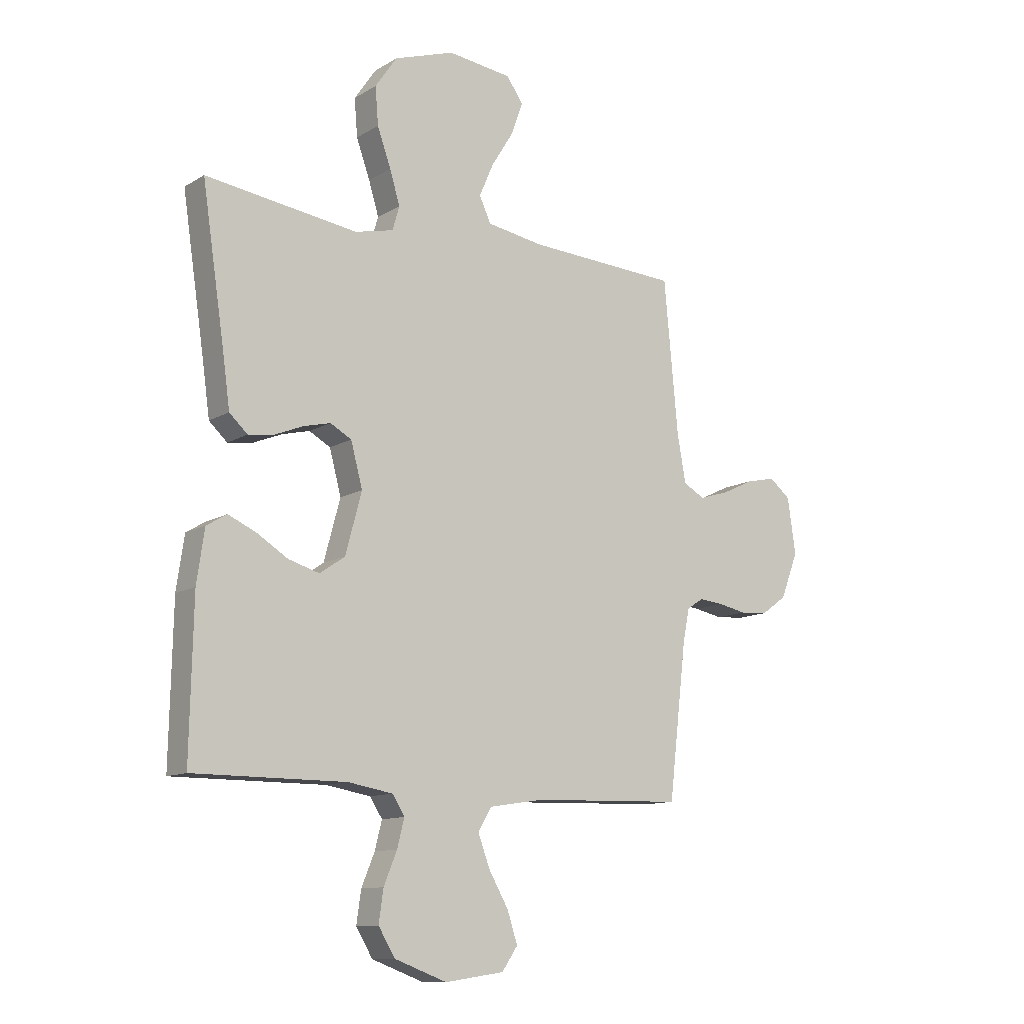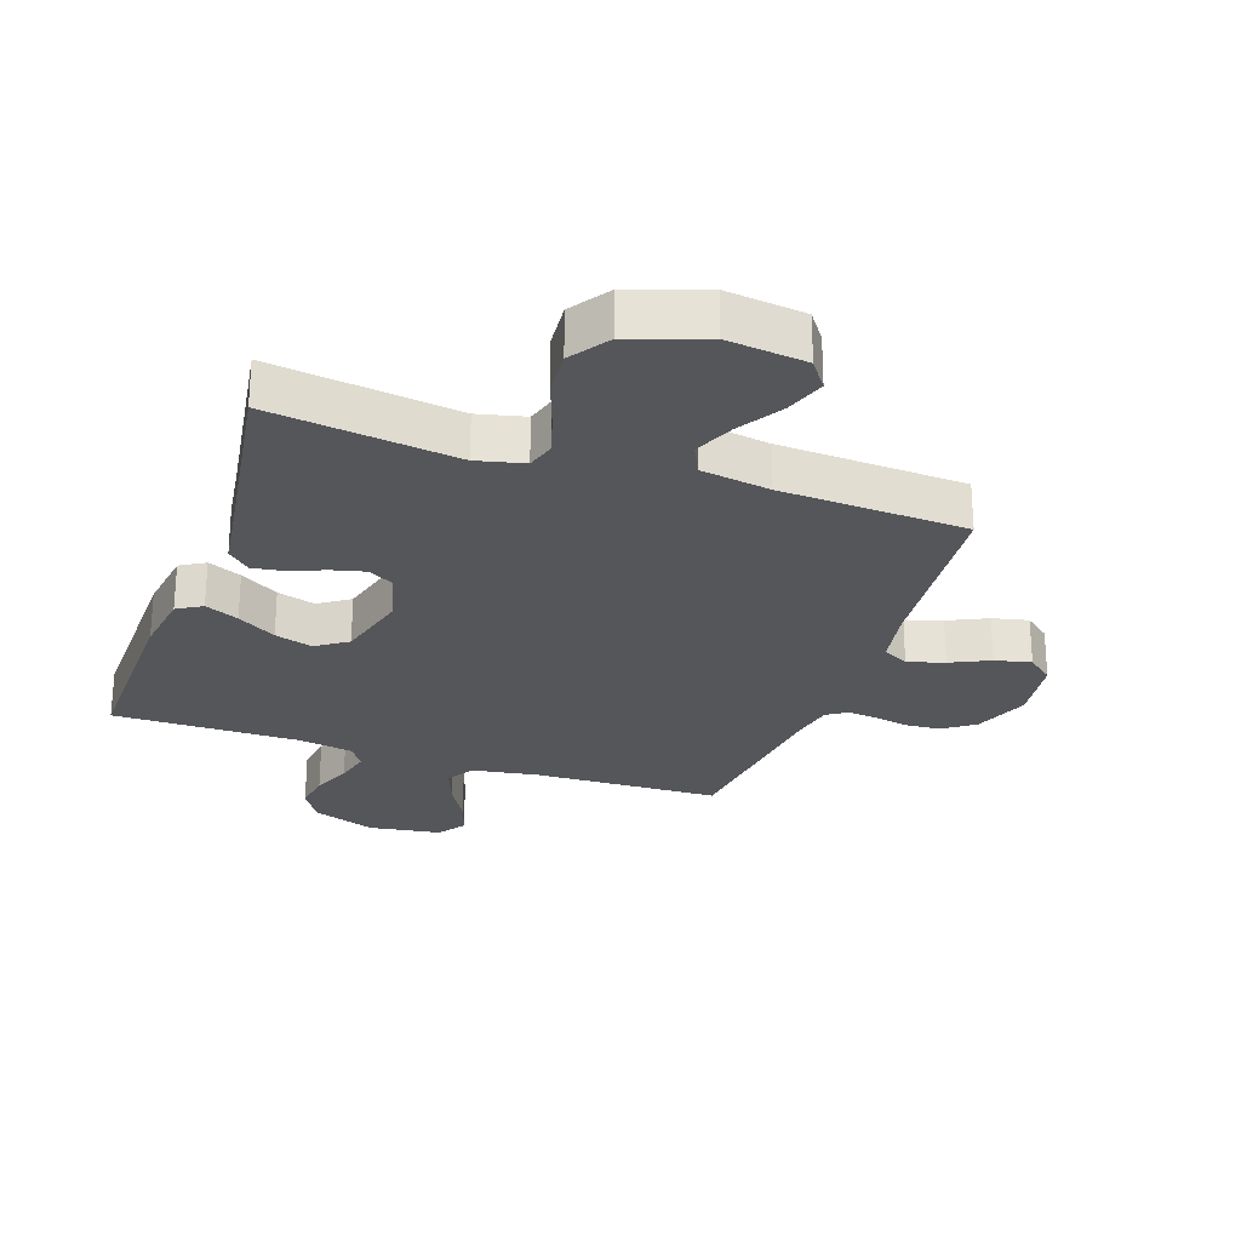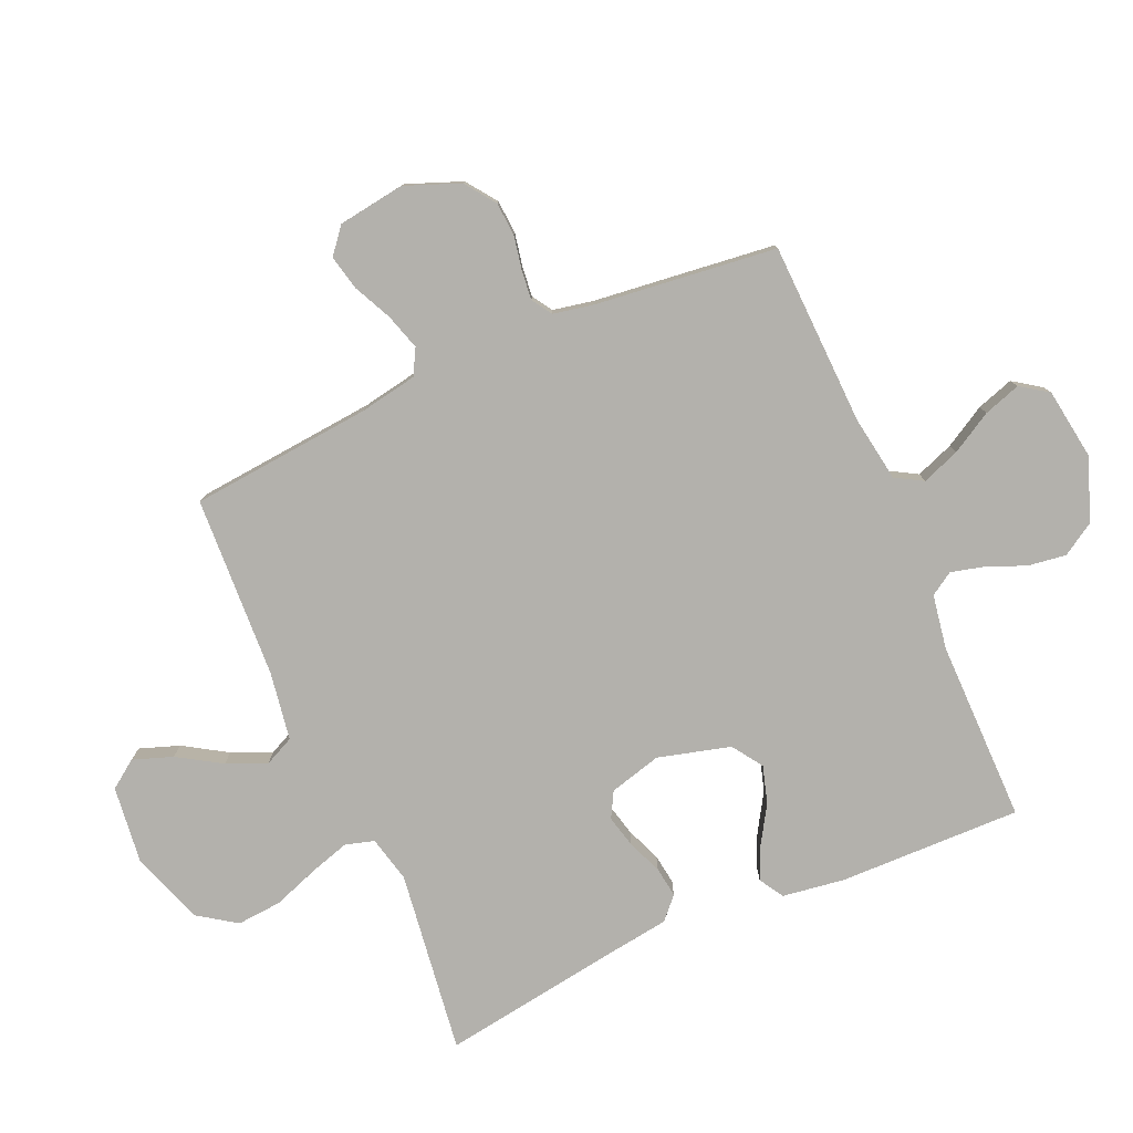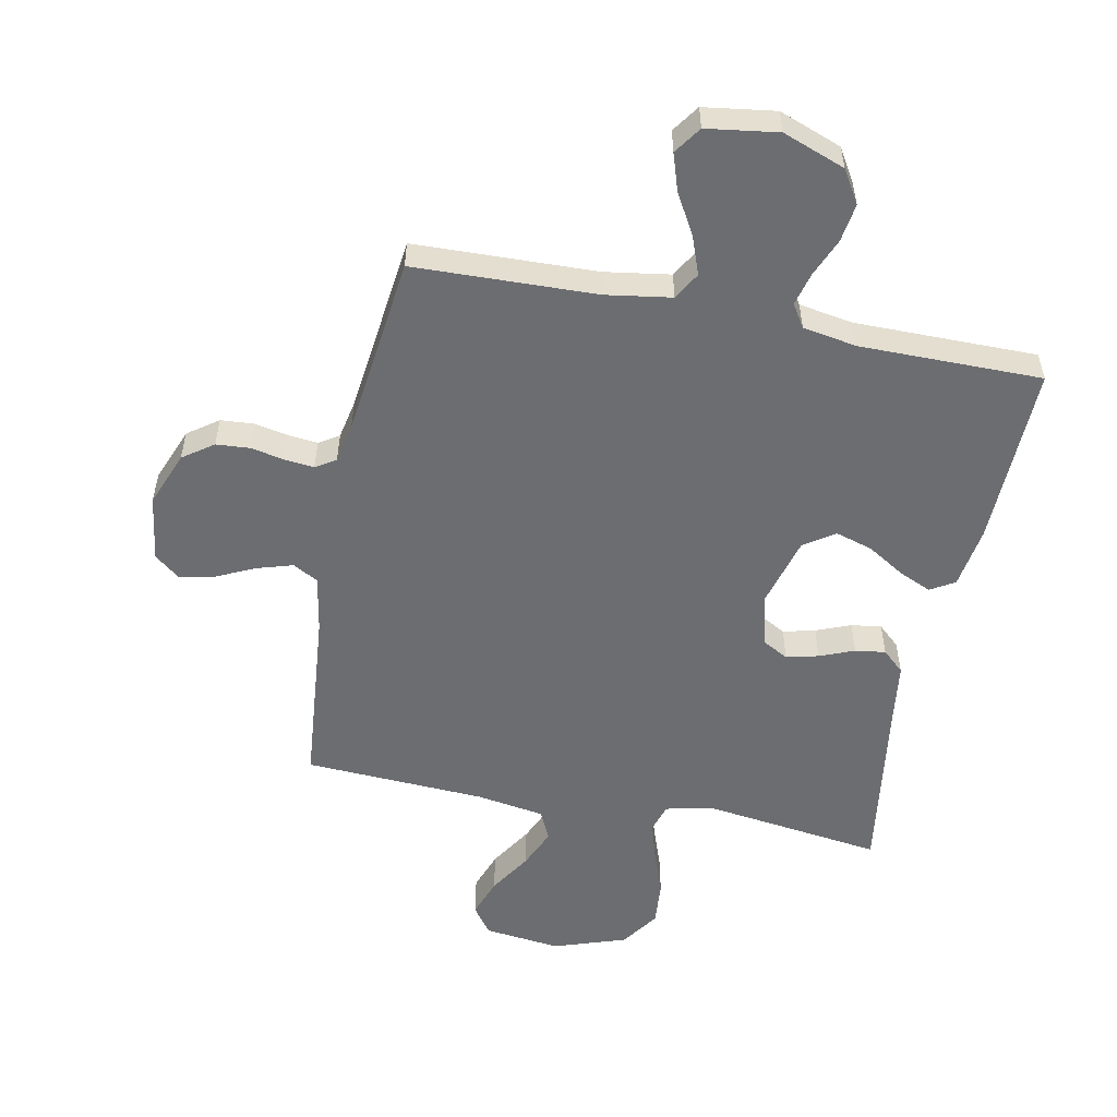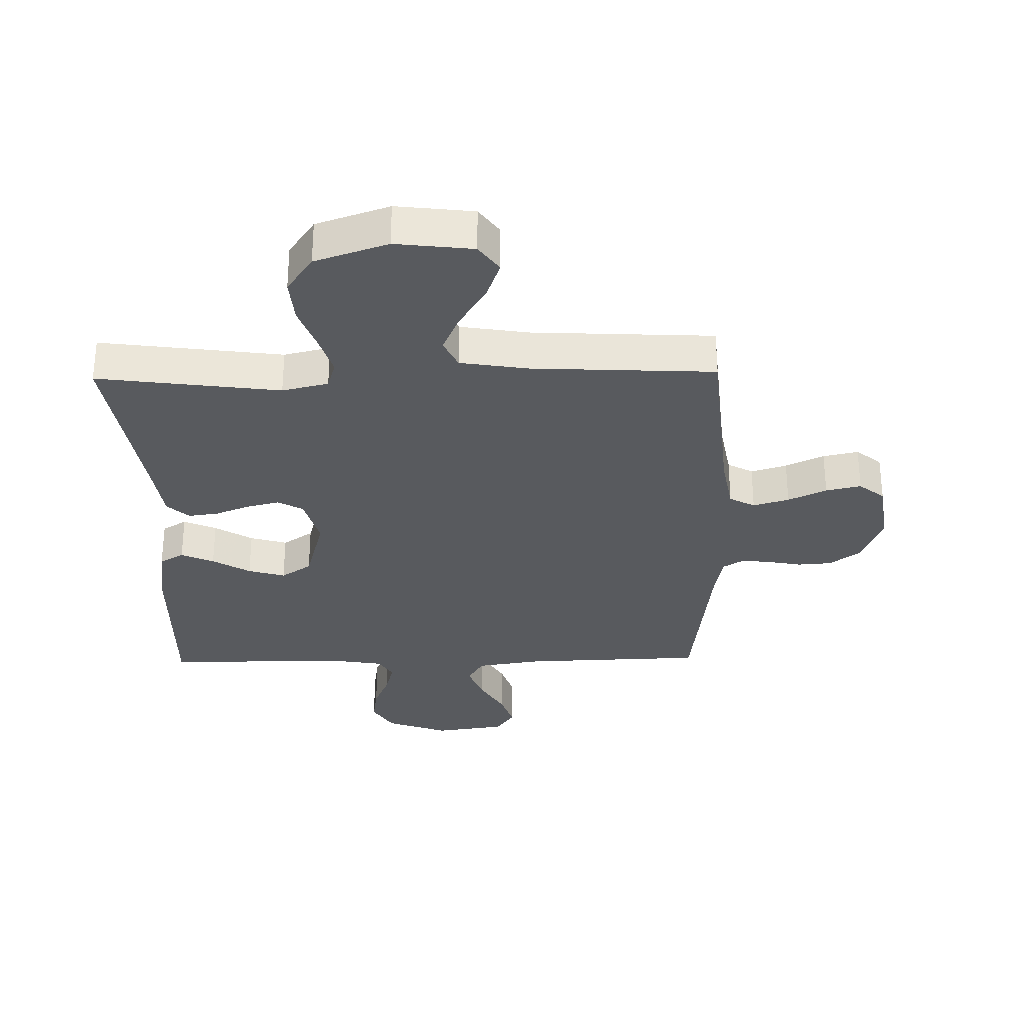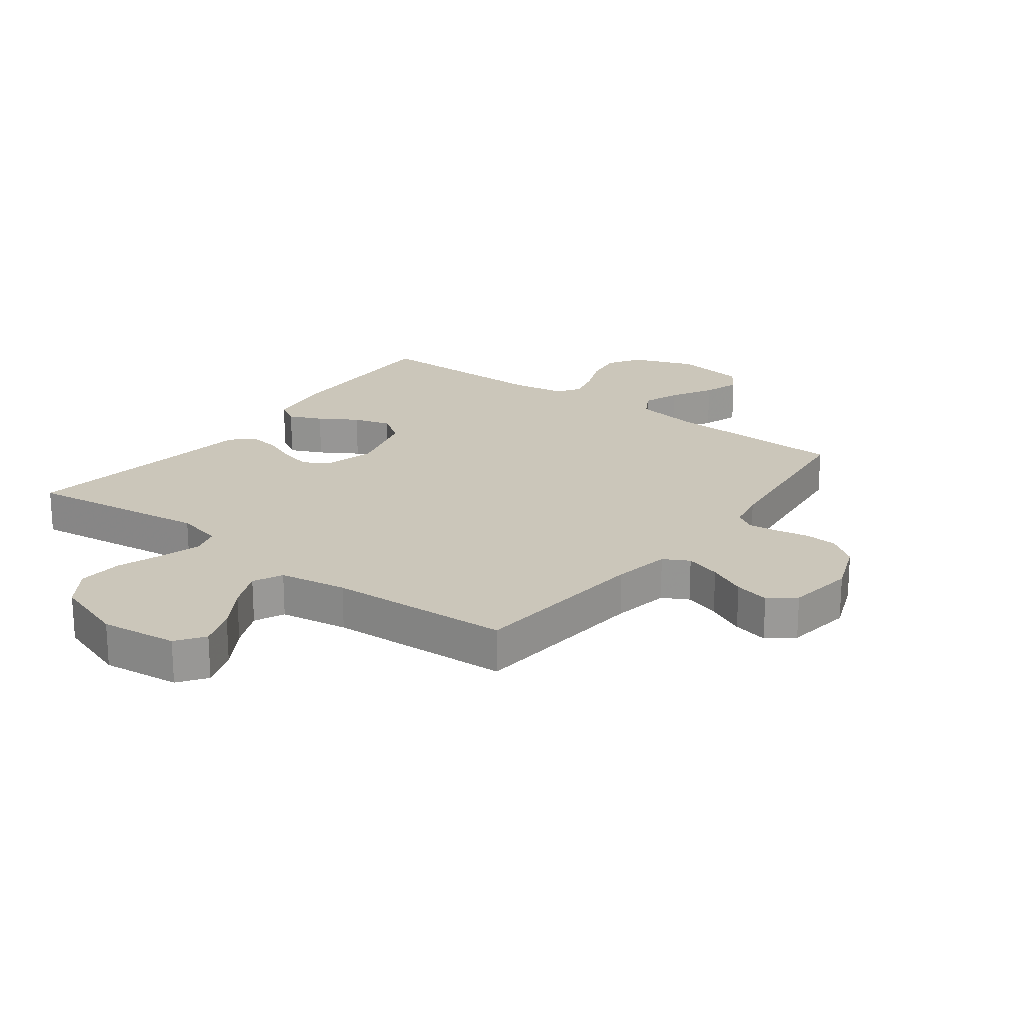
<metadata>
{"format":"obj","ext":"obj","renderer":"f3d","projection":"perspective","resolution":1024,"background":"white","views":[{"elev":-11.7,"azim":-35.9,"up":"+Z"},{"elev":-26.0,"azim":-19.1,"up":"+Y"},{"elev":-79.1,"azim":113.7,"up":"+Y"},{"elev":-54.0,"azim":168.6,"up":"+Y"},{"elev":-30.7,"azim":1.1,"up":"+Y"},{"elev":21.2,"azim":36.8,"up":"+Y"}]}
</metadata>
<code>
v 0.5 0.07 0.5
v 0.528 0.07 0.2
v 0.545 0.07 0.106
v 0.587 0.07 0.083
v 0.646 0.07 0.101
v 0.709 0.07 0.131
v 0.767 0.07 0.144
v 0.809 0.07 0.11
v 0.825 0.07 0
v 0.79 0.07 -0.09
v 0.74 0.07 -0.126
v 0.685 0.07 -0.13
v 0.629 0.07 -0.119
v 0.581 0.07 -0.114
v 0.548 0.07 -0.135
v 0.535 0.07 -0.2
v 0.5 0.07 -0.5
v 0.2 0.07 -0.51
v 0.092 0.07 -0.527
v 0.066 0.07 -0.572
v 0.089 0.07 -0.634
v 0.128 0.07 -0.702
v 0.148 0.07 -0.763
v 0.117 0.07 -0.808
v 0 0.07 -0.825
v -0.103 0.07 -0.787
v -0.136 0.07 -0.733
v -0.127 0.07 -0.67
v -0.101 0.07 -0.607
v -0.087 0.07 -0.552
v -0.111 0.07 -0.514
v -0.2 0.07 -0.499
v -0.5 0.07 -0.5
v -0.494 0.07 -0.2
v -0.479 0.07 -0.097
v -0.439 0.07 -0.073
v -0.385 0.07 -0.097
v -0.323 0.07 -0.135
v -0.262 0.07 -0.153
v -0.212 0.07 -0.119
v -0.18 0.07 0
v -0.203 0.07 0.086
v -0.245 0.07 0.109
v -0.298 0.07 0.096
v -0.355 0.07 0.073
v -0.405 0.07 0.066
v -0.441 0.07 0.099
v -0.455 0.07 0.2
v -0.5 0.07 0.5
v -0.2 0.07 0.46
v -0.124 0.07 0.478
v -0.11 0.07 0.525
v -0.13 0.07 0.591
v -0.157 0.07 0.666
v -0.163 0.07 0.74
v -0.12 0.07 0.803
v 0 0.07 0.844
v 0.127 0.07 0.829
v 0.16 0.07 0.783
v 0.137 0.07 0.718
v 0.093 0.07 0.647
v 0.065 0.07 0.582
v 0.088 0.07 0.533
v 0.2 0.07 0.515
v 0.5 0 0.5
v 0.528 0 0.2
v 0.545 0 0.106
v 0.587 0 0.083
v 0.646 0 0.101
v 0.709 0 0.131
v 0.767 0 0.144
v 0.809 0 0.11
v 0.825 0 0
v 0.79 0 -0.09
v 0.74 0 -0.126
v 0.685 0 -0.13
v 0.629 0 -0.119
v 0.581 0 -0.114
v 0.548 0 -0.135
v 0.535 0 -0.2
v 0.5 0 -0.5
v 0.2 0 -0.51
v 0.092 0 -0.527
v 0.066 0 -0.572
v 0.089 0 -0.634
v 0.128 0 -0.702
v 0.148 0 -0.763
v 0.117 0 -0.808
v 0 0 -0.825
v -0.103 0 -0.787
v -0.136 0 -0.733
v -0.127 0 -0.67
v -0.101 0 -0.607
v -0.087 0 -0.552
v -0.111 0 -0.514
v -0.2 0 -0.499
v -0.5 0 -0.5
v -0.494 0 -0.2
v -0.479 0 -0.097
v -0.439 0 -0.073
v -0.385 0 -0.097
v -0.323 0 -0.135
v -0.262 0 -0.153
v -0.212 0 -0.119
v -0.18 0 0
v -0.203 0 0.086
v -0.245 0 0.109
v -0.298 0 0.096
v -0.355 0 0.073
v -0.405 0 0.066
v -0.441 0 0.099
v -0.455 0 0.2
v -0.5 0 0.5
v -0.2 0 0.46
v -0.124 0 0.478
v -0.11 0 0.525
v -0.13 0 0.591
v -0.157 0 0.666
v -0.163 0 0.74
v -0.12 0 0.803
v 0 0 0.844
v 0.127 0 0.829
v 0.16 0 0.783
v 0.137 0 0.718
v 0.093 0 0.647
v 0.065 0 0.582
v 0.088 0 0.533
v 0.2 0 0.515
f 59 60 61
f 58 59 61
f 57 58 61
f 56 57 61
f 55 56 61
f 54 55 61
f 53 54 61
f 52 53 61 62
f 51 52 62 63
f 48 49 50
f 48 50 51
f 47 48 51
f 46 47 51
f 45 46 51
f 44 45 51
f 51 63 64
f 44 51 64
f 43 44 64
f 36 37 38
f 35 36 38
f 34 35 38
f 33 34 38
f 32 33 38
f 31 32 38 39
f 30 31 39 40
f 27 28 29
f 26 27 29
f 25 26 29
f 24 25 29
f 23 24 29
f 22 23 29
f 21 22 29
f 20 21 29 30
f 30 40 41
f 20 30 41
f 19 20 41
f 16 17 18
f 19 41 42
f 18 19 42
f 16 18 42
f 15 16 42
f 11 12 13
f 10 11 13
f 9 10 13
f 8 9 13
f 7 8 13
f 6 7 13
f 5 6 13
f 4 5 13 14
f 64 1 2
f 43 64 2
f 42 43 2
f 15 42 2
f 3 4 14 15
f 2 3 15
f 125 124 123
f 125 123 122
f 125 122 121
f 125 121 120
f 125 120 119
f 125 119 118
f 125 118 117
f 126 125 117 116
f 127 126 116 115
f 114 113 112
f 115 114 112
f 115 112 111
f 115 111 110
f 115 110 109
f 115 109 108
f 128 127 115
f 128 115 108
f 128 108 107
f 102 101 100
f 102 100 99
f 102 99 98
f 102 98 97
f 102 97 96
f 103 102 96 95
f 104 103 95 94
f 93 92 91
f 93 91 90
f 93 90 89
f 93 89 88
f 93 88 87
f 93 87 86
f 93 86 85
f 94 93 85 84
f 105 104 94
f 105 94 84
f 105 84 83
f 82 81 80
f 106 105 83
f 106 83 82
f 106 82 80
f 106 80 79
f 77 76 75
f 77 75 74
f 77 74 73
f 77 73 72
f 77 72 71
f 77 71 70
f 77 70 69
f 78 77 69 68
f 66 65 128
f 66 128 107
f 66 107 106
f 66 106 79
f 79 78 68 67
f 79 67 66
f 1 65 66 2
f 2 66 67 3
f 3 67 68 4
f 4 68 69 5
f 5 69 70 6
f 6 70 71 7
f 7 71 72 8
f 8 72 73 9
f 9 73 74 10
f 10 74 75 11
f 11 75 76 12
f 12 76 77 13
f 13 77 78 14
f 14 78 79 15
f 15 79 80 16
f 16 80 81 17
f 17 81 82 18
f 18 82 83 19
f 19 83 84 20
f 20 84 85 21
f 21 85 86 22
f 22 86 87 23
f 23 87 88 24
f 24 88 89 25
f 25 89 90 26
f 26 90 91 27
f 27 91 92 28
f 28 92 93 29
f 29 93 94 30
f 30 94 95 31
f 31 95 96 32
f 32 96 97 33
f 33 97 98 34
f 34 98 99 35
f 35 99 100 36
f 36 100 101 37
f 37 101 102 38
f 38 102 103 39
f 39 103 104 40
f 40 104 105 41
f 41 105 106 42
f 42 106 107 43
f 43 107 108 44
f 44 108 109 45
f 45 109 110 46
f 46 110 111 47
f 47 111 112 48
f 48 112 113 49
f 49 113 114 50
f 50 114 115 51
f 51 115 116 52
f 52 116 117 53
f 53 117 118 54
f 54 118 119 55
f 55 119 120 56
f 56 120 121 57
f 57 121 122 58
f 58 122 123 59
f 59 123 124 60
f 60 124 125 61
f 61 125 126 62
f 62 126 127 63
f 63 127 128 64
f 64 128 65 1

</code>
